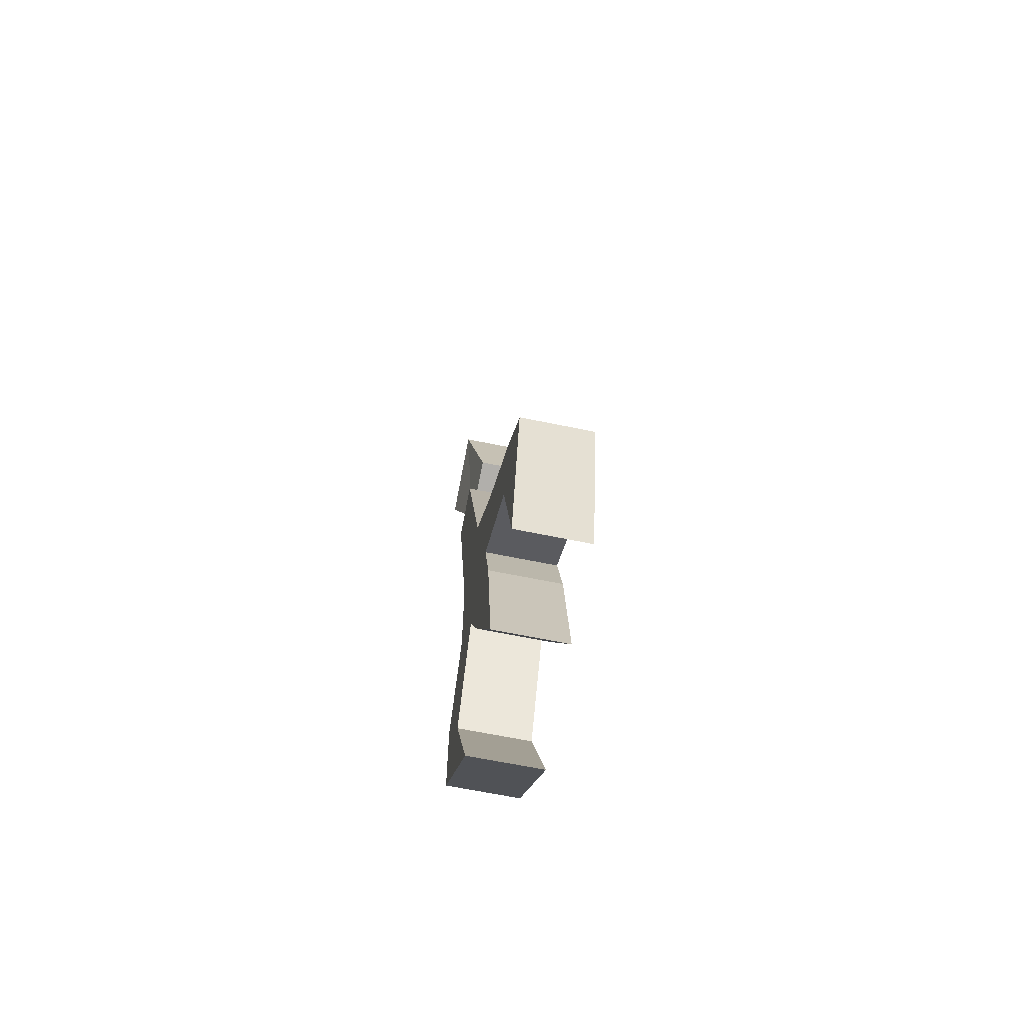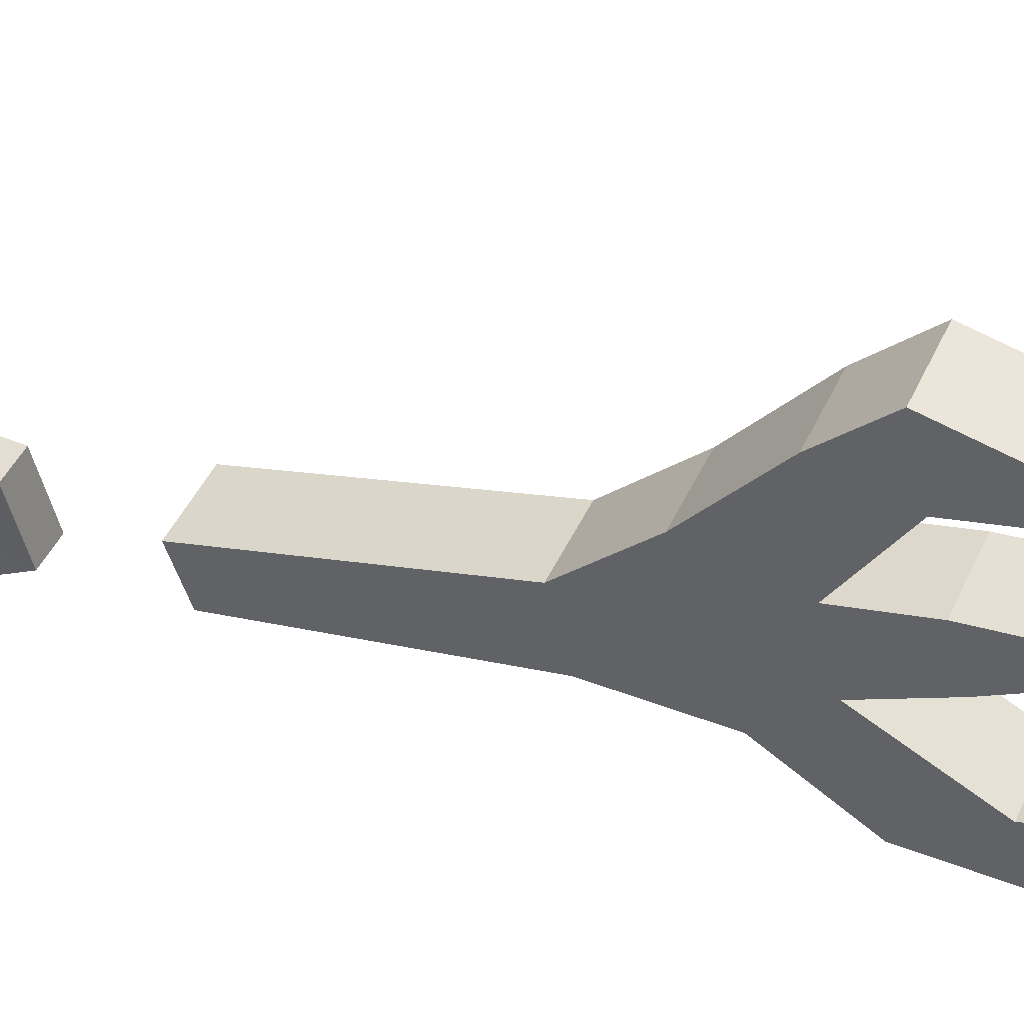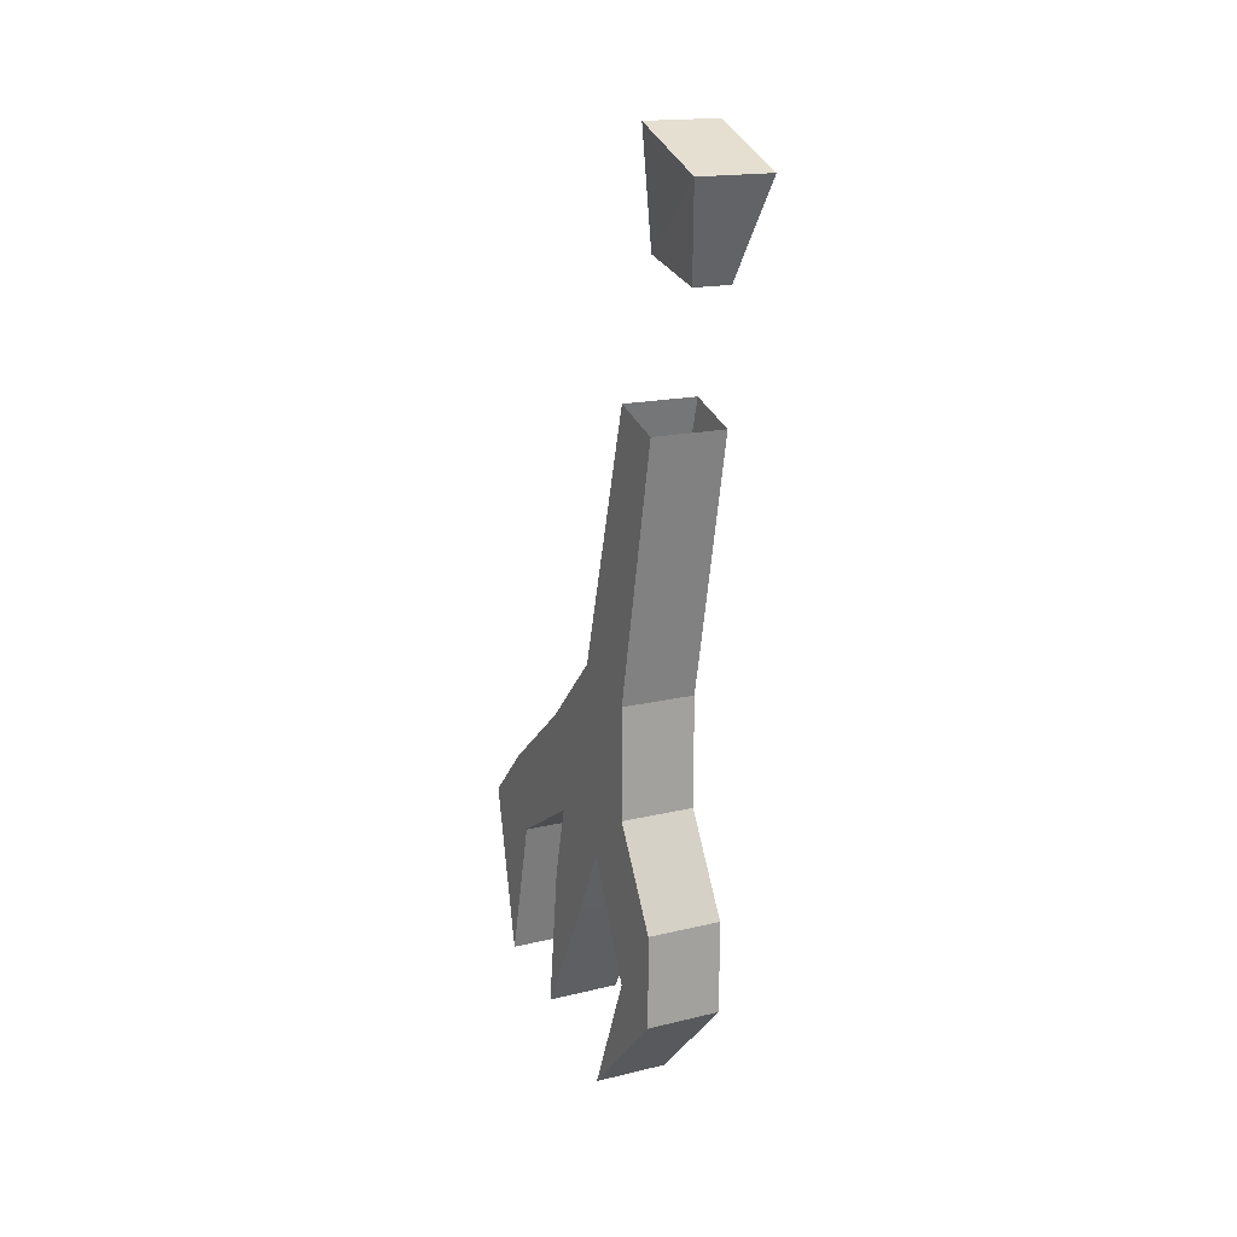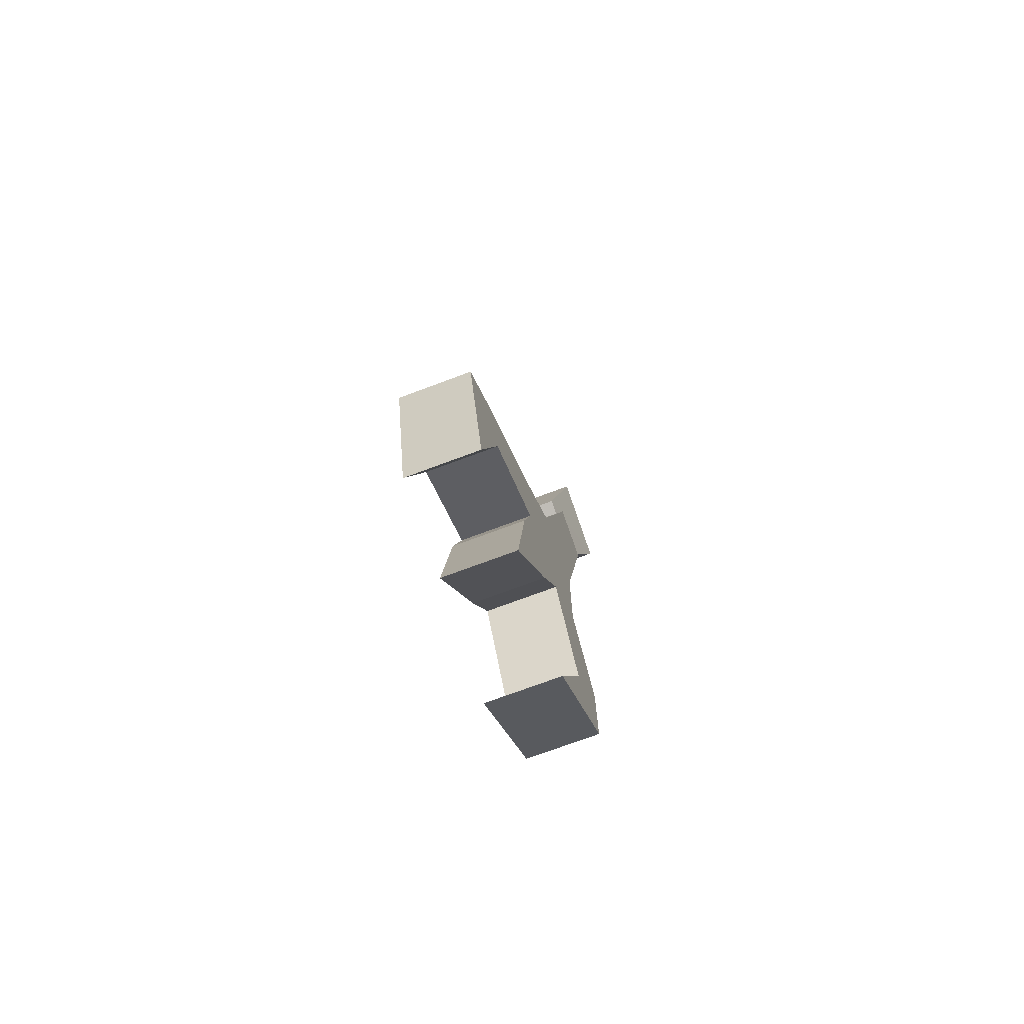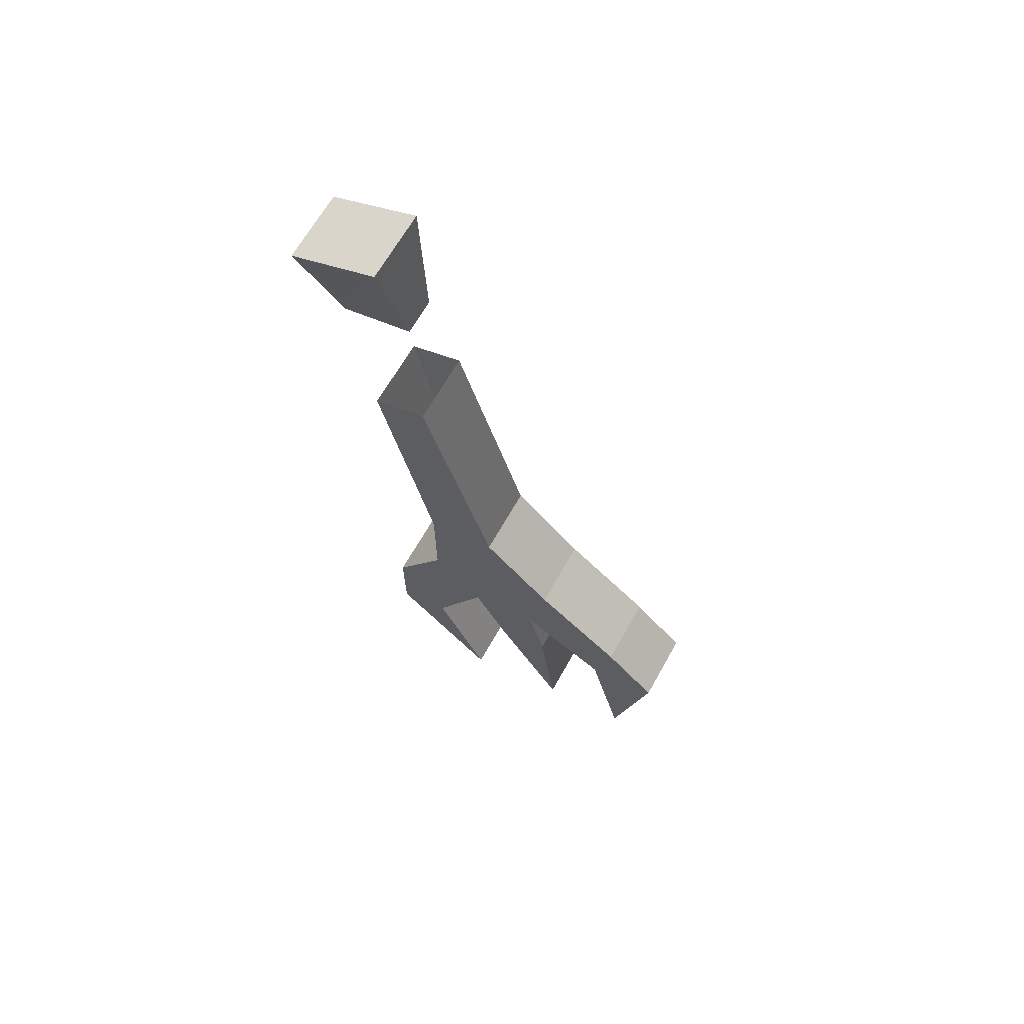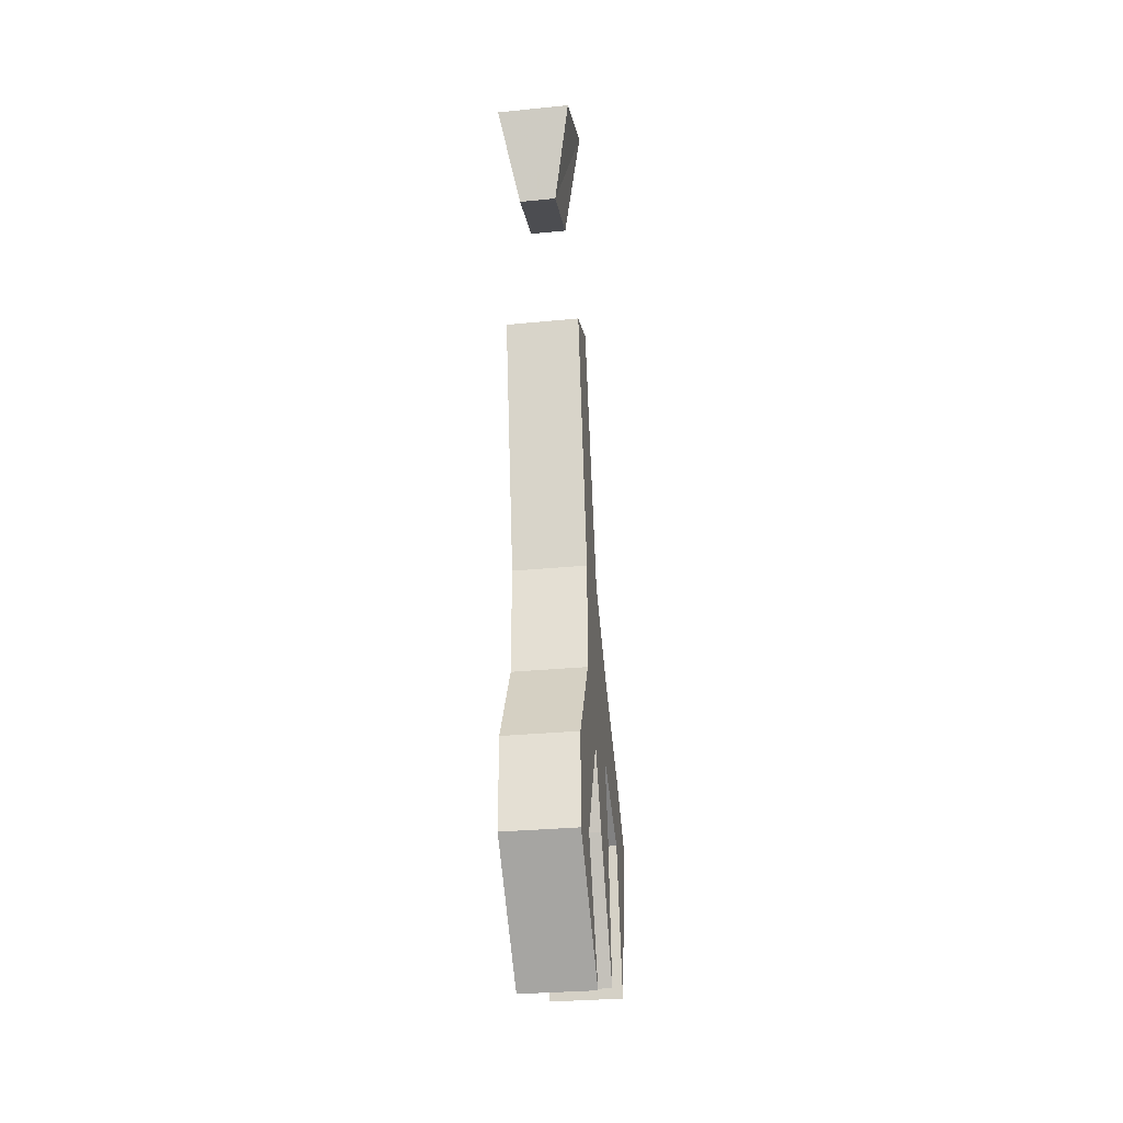
<metadata>
{"format":"obj","ext":"obj","renderer":"f3d","projection":"perspective","resolution":1024,"background":"white","views":[{"elev":-64.3,"azim":168.2,"up":"+Z"},{"elev":45.8,"azim":113.8,"up":"+Y"},{"elev":17.2,"azim":-25.8,"up":"+Z"},{"elev":-73.5,"azim":-159.5,"up":"+Z"},{"elev":66.4,"azim":119.4,"up":"+Z"},{"elev":-30.2,"azim":8.1,"up":"+Z"}]}
</metadata>
<code>
v -0.2344 0.7734 0.03906
v -0.2422 0.7656 0.08594
v -0.2422 0.7266 0.07031
v -0.2344 0.7422 0.03125
v -0.2188 0.7422 0.03125
v -0.2109 0.7266 0.07031
v -0.2109 0.7656 0.08594
v -0.2188 0.7734 0.03906
v -0.2422 0.8438 -0.1562
v -0.2109 0.8438 -0.1562
v -0.2109 0.8125 -0.125
v -0.2422 0.8125 -0.125
v -0.2422 0.7812 -0.1797
v -0.2422 0.8359 -0.1953
v -0.2422 0.8828 -0.1875
v -0.2109 0.8828 -0.1875
v -0.2109 0.8359 -0.1953
v -0.2109 0.8047 -0.2031
v -0.2109 0.7812 -0.1797
v -0.2109 0.7812 -0.1328
v -0.2109 0.7578 -0.02344
v -0.2109 0.7812 -0.01562
v -0.2422 0.7812 -0.01562
v -0.2422 0.7812 -0.1328
v -0.2422 0.7578 -0.2188
v -0.2422 0.8047 -0.2031
v -0.2422 0.8438 -0.2266
v -0.2109 0.8438 -0.2266
v -0.2422 0.875 -0.2188
v -0.2422 0.9062 -0.2109
v -0.2109 0.9062 -0.2109
v -0.2109 0.875 -0.2188
v -0.2422 0.8906 -0.2812
v -0.2109 0.8906 -0.2812
v -0.2422 0.7578 -0.02344
v -0.2109 0.7578 -0.2578
v -0.2109 0.8047 -0.3047
v -0.2422 0.8047 -0.3047
v -0.2422 0.7578 -0.2578
v -0.2109 0.7578 -0.2188
v -0.2109 0.7812 -0.25
v -0.2422 0.7812 -0.25
v -0.2422 0.8516 -0.2891
v -0.2109 0.8516 -0.2891
v -0.2109 0.8203 -0.2344
v -0.2422 0.8203 -0.2344
f 1 2 3
f 1 3 4
f 4 3 5
f 5 3 6
f 5 6 7
f 5 7 8
f 8 7 2
f 8 2 1
f 4 1 8
f 4 8 5
f 3 2 7
f 3 7 6
f 9 10 11
f 9 11 12
f 9 12 13
f 9 13 14
f 9 14 15
f 9 15 16
f 9 16 10
f 10 16 17
f 10 17 18
f 10 18 19
f 10 19 20
f 10 20 11
f 11 20 21
f 11 21 22
f 11 22 12
f 12 22 23
f 12 23 24
f 12 24 13
f 13 24 19
f 13 19 25
f 13 25 26
f 13 26 14
f 14 26 27
f 14 27 28
f 14 28 17
f 14 17 29
f 14 29 15
f 15 29 30
f 15 30 31
f 15 31 16
f 16 31 32
f 16 32 17
f 17 32 29
f 29 32 33
f 29 33 30
f 30 33 34
f 30 34 31
f 31 34 32
f 32 34 33
f 19 24 20
f 20 24 35
f 20 35 21
f 36 37 38
f 36 38 39
f 36 39 40
f 36 40 41
f 36 41 37
f 37 41 42
f 37 42 38
f 38 42 39
f 39 42 25
f 39 25 40
f 40 25 19
f 40 19 18
f 40 18 41
f 41 18 26
f 41 26 42
f 42 26 25
f 27 43 44
f 27 44 28
f 28 44 45
f 28 45 17
f 17 45 18
f 18 45 46
f 18 46 26
f 26 46 27
f 27 46 43
f 43 46 45
f 43 45 44
f 24 23 35

</code>
